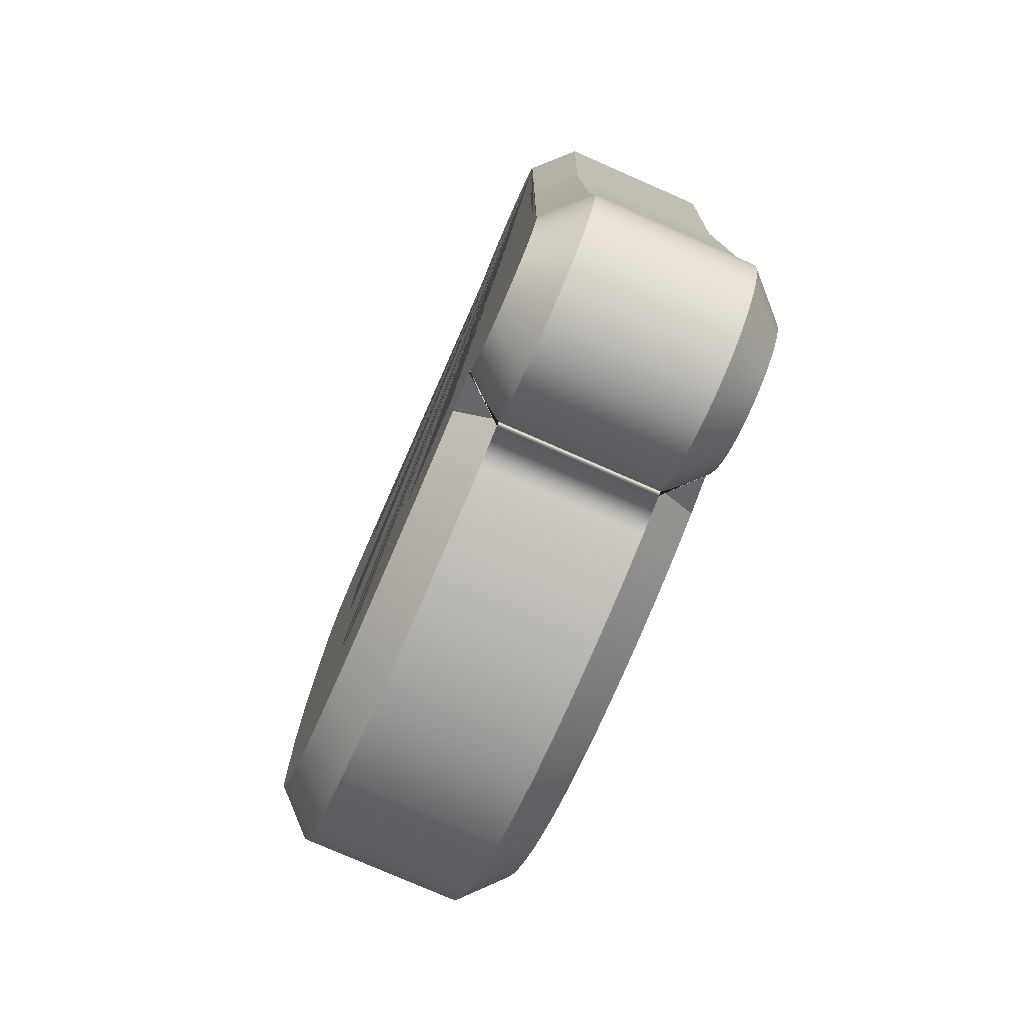
<metadata>
{"format":"obj","ext":"obj","renderer":"f3d","projection":"perspective","resolution":1024,"background":"white","views":[{"elev":-78.2,"azim":66.4,"up":"+Y"}]}
</metadata>
<code>
v 98.26 56.92 0
v 98.36 35.96 0
v 98.46 14.99 0
v 98.79 8.562 0
v 99.15 1.767 0
v 99.07 0.13 0
v 98.86 -1.278 0
v 98.53 -2.643 0
v 98.06 -3.969 0
v 97.46 -5.241 0
v 96.73 -6.444 0
v 95.92 -7.516 0
v 95.4 -8.105 0
v 94.73 -8.779 0
v 93.72 -9.658 0
v 92.6 -10.46 0
v 91.42 -11.15 0
v 90.18 -11.72 0
v 88.89 -12.18 0
v 87.56 -12.51 0
v 86.24 -12.71 0
v 85.29 -12.79 0
v 84.31 -12.82 0
v 82.68 -12.73 0
v 81.05 -12.47 0
v 79.79 -12.13 0
v 78.6 -11.68 0
v 77.46 -11.11 0
v 76.38 -10.44 0
v 75.37 -9.66 0
v 74.44 -8.79 0
v 73.58 -7.813 0
v 72.62 -6.472 0
v 71.78 -4.998 0
v 71.07 -3.435 0
v 70.49 -1.77 0
v 71.49 -5.568 0
v 72.17 -5.255 0
v 66.98 -7.076 0
v 61.54 -8.444 0
v 55.3 -9.421 0
v 51.34 -9.752 0
v 46.64 -9.886 0
v 41.27 -9.64 0
v 36.65 -8.981 0
v 32.75 -8.037 0
v 29.48 -6.921 0
v 26.44 -5.562 0
v 24.7 -4.619 0
v 22.66 -3.349 0
v 20.17 -1.489 0
v 17.91 0.5965 0
v 16.18 2.527 0
v 14.64 4.584 0
v 13.28 6.792 0
v 11.92 9.564 0
v 10.83 12.5 0
v 10.11 15.11 0
v 9.507 18.29 0
v 6.609 43.11 0
v 5.639 65.15 0
v 6.394 79.91 0
v 8.644 96.46 0
v 9.069 98.48 0
v 9.579 100.1 0
v 10.23 101.7 0
v 11.03 103.1 0
v 11.77 104.1 0
v 12.6 105.1 0
v 13.51 105.9 0
v 14.51 106.7 0
v 15.59 107.4 0
v 16.72 107.9 0
v 17.9 108.4 0
v 19.14 108.7 0
v 20.69 109 0
v 21.61 109.1 0
v 22.88 109.1 0
v 24.47 109 0
v 26.05 108.8 0
v 27.41 108.5 0
v 28.71 108 0
v 29.97 107.4 0
v 31.16 106.8 0
v 32.28 106 0
v 33.33 105 0
v 34.3 104 0
v 35.17 102.9 0
v 35.92 101.7 0
v 36.55 100.5 0
v 37.04 99.16 0
v 37.39 97.8 0
v 37.61 96.45 0
v 37.69 95.47 0
v 37.72 94.45 0
v 37.34 88.24 0
v 36.26 79.56 0
v 35.22 71.04 0
v 34.89 65.04 0
v 35.15 50.2 0
v 35.94 37.69 0
v 37.43 26.48 0
v 38.15 23.04 0
v 38.42 22.05 0
v 39.16 21.69 0
v 40.49 21.15 0
v 41.93 20.67 0
v 43.51 20.28 0
v 45.08 20.03 0
v 45.86 19.97 0
v 46.63 19.94 0
v 54.2 20.3 0
v 62.6 21.48 0
v 67.4 22.5 0
v 69.3 22.99 0
v 69.22 38.93 0
v 69.02 57.94 0
v 69.49 77.88 0
v 70.91 95.15 0
v 71.28 97.31 0
v 71.74 99.03 0
v 72.35 100.6 0
v 72.95 101.8 0
v 73.64 102.9 0
v 74.44 104 0
v 75.34 104.9 0
v 76.34 105.8 0
v 77.42 106.5 0
v 78.58 107.1 0
v 79.78 107.6 0
v 81.06 108 0
v 82.69 108.3 0
v 84.03 108.5 0
v 85.39 108.5 0
v 86.96 108.4 0
v 88.36 108.3 0
v 89.71 107.9 0
v 91.02 107.5 0
v 92.29 106.9 0
v 93.5 106.2 0
v 94.59 105.5 0
v 95.19 105 0
v 95.89 104.3 0
v 96.83 103.3 0
v 97.68 102.2 0
v 98.32 101.2 0
v 98.85 100.2 0
v 99.29 99.06 0
v 99.63 97.91 0
v 99.9 96.54 0
v 100 95.13 0
v 100 93.82 0
v 98.26 56.92 -20
v 98.36 35.96 -20
v 98.46 14.99 -20
v 98.79 8.562 -20
v 99.15 1.767 -20
v 99.07 0.13 -20
v 98.86 -1.278 -20
v 98.53 -2.643 -20
v 98.06 -3.969 -20
v 97.46 -5.241 -20
v 96.73 -6.444 -20
v 95.92 -7.516 -20
v 95.4 -8.105 -20
v 94.73 -8.779 -20
v 93.72 -9.658 -20
v 92.6 -10.46 -20
v 91.42 -11.15 -20
v 90.18 -11.72 -20
v 88.89 -12.18 -20
v 87.56 -12.51 -20
v 86.24 -12.71 -20
v 85.29 -12.79 -20
v 84.31 -12.82 -20
v 82.68 -12.73 -20
v 81.05 -12.47 -20
v 79.79 -12.13 -20
v 78.6 -11.68 -20
v 77.46 -11.11 -20
v 76.38 -10.44 -20
v 75.37 -9.66 -20
v 74.44 -8.79 -20
v 73.58 -7.813 -20
v 72.62 -6.472 -20
v 71.78 -4.998 -20
v 71.07 -3.435 -20
v 70.49 -1.77 -20
v 71.49 -5.568 -20
v 72.17 -5.255 -20
v 66.98 -7.076 -20
v 61.54 -8.444 -20
v 55.3 -9.421 -20
v 51.34 -9.752 -20
v 46.64 -9.886 -20
v 41.27 -9.64 -20
v 36.65 -8.981 -20
v 32.75 -8.037 -20
v 29.48 -6.921 -20
v 26.44 -5.562 -20
v 24.7 -4.619 -20
v 22.66 -3.349 -20
v 20.17 -1.489 -20
v 17.91 0.5965 -20
v 16.18 2.527 -20
v 14.64 4.584 -20
v 13.28 6.792 -20
v 11.92 9.564 -20
v 10.83 12.5 -20
v 10.11 15.11 -20
v 9.507 18.29 -20
v 6.609 43.11 -20
v 5.639 65.15 -20
v 6.394 79.91 -20
v 8.644 96.46 -20
v 9.069 98.48 -20
v 9.579 100.1 -20
v 10.23 101.7 -20
v 11.03 103.1 -20
v 11.77 104.1 -20
v 12.6 105.1 -20
v 13.51 105.9 -20
v 14.51 106.7 -20
v 15.59 107.4 -20
v 16.72 107.9 -20
v 17.9 108.4 -20
v 19.14 108.7 -20
v 20.69 109 -20
v 21.61 109.1 -20
v 22.88 109.1 -20
v 24.47 109 -20
v 26.05 108.8 -20
v 27.41 108.5 -20
v 28.71 108 -20
v 29.97 107.4 -20
v 31.16 106.8 -20
v 32.28 106 -20
v 33.33 105 -20
v 34.3 104 -20
v 35.17 102.9 -20
v 35.92 101.7 -20
v 36.55 100.5 -20
v 37.04 99.16 -20
v 37.39 97.8 -20
v 37.61 96.45 -20
v 37.69 95.47 -20
v 37.72 94.45 -20
v 37.34 88.24 -20
v 36.26 79.56 -20
v 35.22 71.04 -20
v 34.89 65.04 -20
v 35.15 50.2 -20
v 35.94 37.69 -20
v 37.43 26.48 -20
v 38.15 23.04 -20
v 38.42 22.05 -20
v 39.16 21.69 -20
v 40.49 21.15 -20
v 41.93 20.67 -20
v 43.51 20.28 -20
v 45.08 20.03 -20
v 45.86 19.97 -20
v 46.63 19.94 -20
v 54.2 20.3 -20
v 62.6 21.48 -20
v 67.4 22.5 -20
v 69.3 22.99 -20
v 69.22 38.93 -20
v 69.02 57.94 -20
v 69.49 77.88 -20
v 70.91 95.15 -20
v 71.28 97.31 -20
v 71.74 99.03 -20
v 72.35 100.6 -20
v 72.95 101.8 -20
v 73.64 102.9 -20
v 74.44 104 -20
v 75.34 104.9 -20
v 76.34 105.8 -20
v 77.42 106.5 -20
v 78.58 107.1 -20
v 79.78 107.6 -20
v 81.06 108 -20
v 82.69 108.3 -20
v 84.03 108.5 -20
v 85.39 108.5 -20
v 86.96 108.4 -20
v 88.36 108.3 -20
v 89.71 107.9 -20
v 91.02 107.5 -20
v 92.29 106.9 -20
v 93.5 106.2 -20
v 94.59 105.5 -20
v 95.19 105 -20
v 95.89 104.3 -20
v 96.83 103.3 -20
v 97.68 102.2 -20
v 98.32 101.2 -20
v 98.85 100.2 -20
v 99.29 99.06 -20
v 99.63 97.91 -20
v 99.9 96.54 -20
v 100 95.13 -20
v 100 93.82 -20
o u
f 2 154 153 1
f 3 155 154 2
f 4 156 155 3
f 5 157 156 4
f 6 158 157 5
f 7 159 158 6
f 8 160 159 7
f 9 161 160 8
f 10 162 161 9
f 11 163 162 10
f 12 164 163 11
f 13 165 164 12
f 14 166 165 13
f 15 167 166 14
f 16 168 167 15
f 17 169 168 16
f 18 170 169 17
f 19 171 170 18
f 20 172 171 19
f 21 173 172 20
f 22 174 173 21
f 23 175 174 22
f 24 176 175 23
f 25 177 176 24
f 26 178 177 25
f 27 179 178 26
f 28 180 179 27
f 29 181 180 28
f 30 182 181 29
f 31 183 182 30
f 32 184 183 31
f 33 185 184 32
f 34 186 185 33
f 35 187 186 34
f 36 188 187 35
f 37 189 188 36
f 38 190 189 37
f 39 191 190 38
f 40 192 191 39
f 41 193 192 40
f 42 194 193 41
f 43 195 194 42
f 44 196 195 43
f 45 197 196 44
f 46 198 197 45
f 47 199 198 46
f 48 200 199 47
f 49 201 200 48
f 50 202 201 49
f 51 203 202 50
f 52 204 203 51
f 53 205 204 52
f 54 206 205 53
f 55 207 206 54
f 56 208 207 55
f 57 209 208 56
f 58 210 209 57
f 59 211 210 58
f 60 212 211 59
f 61 213 212 60
f 62 214 213 61
f 63 215 214 62
f 64 216 215 63
f 65 217 216 64
f 66 218 217 65
f 67 219 218 66
f 68 220 219 67
f 69 221 220 68
f 70 222 221 69
f 71 223 222 70
f 72 224 223 71
f 73 225 224 72
f 74 226 225 73
f 75 227 226 74
f 76 228 227 75
f 77 229 228 76
f 78 230 229 77
f 79 231 230 78
f 80 232 231 79
f 81 233 232 80
f 82 234 233 81
f 83 235 234 82
f 84 236 235 83
f 85 237 236 84
f 86 238 237 85
f 87 239 238 86
f 88 240 239 87
f 89 241 240 88
f 90 242 241 89
f 91 243 242 90
f 92 244 243 91
f 93 245 244 92
f 94 246 245 93
f 95 247 246 94
f 96 248 247 95
f 97 249 248 96
f 98 250 249 97
f 99 251 250 98
f 100 252 251 99
f 101 253 252 100
f 102 254 253 101
f 103 255 254 102
f 104 256 255 103
f 105 257 256 104
f 106 258 257 105
f 107 259 258 106
f 108 260 259 107
f 109 261 260 108
f 110 262 261 109
f 111 263 262 110
f 112 264 263 111
f 113 265 264 112
f 114 266 265 113
f 115 267 266 114
f 116 268 267 115
f 117 269 268 116
f 118 270 269 117
f 119 271 270 118
f 120 272 271 119
f 121 273 272 120
f 122 274 273 121
f 123 275 274 122
f 124 276 275 123
f 125 277 276 124
f 126 278 277 125
f 127 279 278 126
f 128 280 279 127
f 129 281 280 128
f 130 282 281 129
f 131 283 282 130
f 132 284 283 131
f 133 285 284 132
f 134 286 285 133
f 135 287 286 134
f 136 288 287 135
f 137 289 288 136
f 138 290 289 137
f 139 291 290 138
f 140 292 291 139
f 141 293 292 140
f 142 294 293 141
f 143 295 294 142
f 144 296 295 143
f 145 297 296 144
f 146 298 297 145
f 147 299 298 146
f 148 300 299 147
f 149 301 300 148
f 150 302 301 149
f 151 303 302 150
f 152 304 303 151
f 1 153 304 152
v 93.26 57.03 5
v 93.36 35.94 5
v 93.46 14.84 5
v 93.8 8.301 5
v 94.14 1.758 5
v 94.09 0.6117 5
v 93.95 -0.3235 5
v 93.73 -1.215 5
v 93.43 -2.063 5
v 93.05 -2.867 5
v 92.59 -3.628 5
v 92.05 -4.345 5
v 91.74 -4.688 5
v 91.31 -5.127 5
v 90.61 -5.733 5
v 89.88 -6.261 5
v 89.11 -6.713 5
v 88.3 -7.086 5
v 87.45 -7.383 5
v 86.57 -7.602 5
v 85.65 -7.744 5
v 85.02 -7.795 5
v 84.38 -7.812 5
v 83.21 -7.753 5
v 82.11 -7.575 5
v 81.33 -7.363 5
v 80.59 -7.085 5
v 79.89 -6.74 5
v 79.23 -6.328 5
v 78.61 -5.849 5
v 78.03 -5.304 5
v 77.49 -4.692 5
v 76.83 -3.771 5
v 76.24 -2.732 5
v 75.72 -1.574 5
v 75.27 -0.2979 5
v 74.8 1.465 5
v 70.29 -0.6146 5
v 65.53 -2.283 5
v 60.54 -3.54 5
v 54.71 -4.454 5
v 51.06 -4.758 5
v 46.68 -4.883 5
v 41.74 -4.656 5
v 37.59 -4.065 5
v 34.14 -3.231 5
v 31.31 -2.264 5
v 28.65 -1.074 5
v 27.21 -0.2949 5
v 25.49 0.7812 5
v 23.37 2.364 5
v 21.47 4.113 5
v 20.05 5.697 5
v 18.78 7.397 5
v 17.66 9.211 5
v 16.52 11.54 5
v 15.59 14.04 5
v 14.98 16.24 5
v 14.45 19.04 5
v 11.6 43.51 5
v 10.64 65.14 5
v 11.38 79.44 5
v 13.57 95.61 5
v 13.91 97.22 5
v 14.28 98.39 5
v 14.73 99.45 5
v 15.26 100.4 5
v 15.71 101 5
v 16.22 101.6 5
v 16.77 102.1 5
v 17.36 102.6 5
v 18 103 5
v 18.69 103.3 5
v 19.43 103.6 5
v 20.22 103.8 5
v 21.33 104 5
v 21.93 104.1 5
v 22.85 104.1 5
v 24 104 5
v 25.1 103.9 5
v 25.99 103.7 5
v 26.85 103.4 5
v 27.67 103 5
v 28.44 102.6 5
v 29.18 102 5
v 29.88 101.4 5
v 30.52 100.7 5
v 31.08 100 5
v 31.55 99.29 5
v 31.95 98.49 5
v 32.26 97.65 5
v 32.49 96.76 5
v 32.64 95.84 5
v 32.7 95.19 5
v 32.71 94.53 5
v 32.36 88.7 5
v 31.3 80.18 5
v 30.24 71.48 5
v 29.88 65.14 5
v 30.15 50 5
v 30.96 37.21 5
v 32.5 25.63 5
v 33.29 21.87 5
v 34.18 18.55 5
v 37.12 17.11 5
v 38.77 16.45 5
v 40.53 15.87 5
v 42.52 15.37 5
v 44.49 15.06 5
v 45.59 14.97 5
v 46.68 14.94 5
v 54.66 15.32 5
v 63.47 16.56 5
v 68.55 17.63 5
v 74.32 19.14 5
v 74.22 38.96 5
v 74.02 57.91 5
v 74.49 77.61 5
v 75.88 94.53 5
v 76.17 96.24 5
v 76.5 97.47 5
v 76.93 98.6 5
v 77.32 99.36 5
v 77.75 100.1 5
v 78.24 100.7 5
v 78.78 101.3 5
v 79.38 101.8 5
v 80.03 102.2 5
v 80.73 102.6 5
v 81.48 102.9 5
v 82.29 103.2 5
v 83.44 103.4 5
v 84.37 103.5 5
v 85.35 103.5 5
v 86.5 103.5 5
v 87.44 103.3 5
v 88.35 103.1 5
v 89.21 102.8 5
v 90.03 102.5 5
v 90.82 102 5
v 91.56 101.5 5
v 91.92 101.2 5
v 92.38 100.8 5
v 93.02 100.1 5
v 93.57 99.39 5
v 93.96 98.76 5
v 94.29 98.11 5
v 94.56 97.43 5
v 94.77 96.72 5
v 94.94 95.84 5
v 95.02 94.91 5
v 95.02 93.95 5
o Rounding_1
f 305 306 2 1
f 306 307 3 2
f 307 308 4 3
f 308 309 5 4
f 309 310 6 5
f 310 311 7 6
f 311 312 8 7
f 312 313 9 8
f 313 314 10 9
f 314 315 11 10
f 315 316 12 11
f 316 317 13 12
f 317 318 14 13
f 318 319 15 14
f 319 320 16 15
f 320 321 17 16
f 321 322 18 17
f 322 323 19 18
f 323 324 20 19
f 324 325 21 20
f 325 326 22 21
f 326 327 23 22
f 327 328 24 23
f 328 329 25 24
f 329 330 26 25
f 330 331 27 26
f 331 332 28 27
f 332 333 29 28
f 333 334 30 29
f 334 335 31 30
f 335 336 32 31
f 336 337 33 32
f 337 338 34 33
f 338 339 35 34
f 339 340 36 35
f 340 341 37 36
f 341 342 38 37
f 342 343 39 38
f 343 344 40 39
f 344 345 41 40
f 345 346 42 41
f 346 347 43 42
f 347 348 44 43
f 348 349 45 44
f 349 350 46 45
f 350 351 47 46
f 351 352 48 47
f 352 353 49 48
f 353 354 50 49
f 354 355 51 50
f 355 356 52 51
f 356 357 53 52
f 357 358 54 53
f 358 359 55 54
f 359 360 56 55
f 360 361 57 56
f 361 362 58 57
f 362 363 59 58
f 363 364 60 59
f 364 365 61 60
f 365 366 62 61
f 366 367 63 62
f 367 368 64 63
f 368 369 65 64
f 369 370 66 65
f 370 371 67 66
f 371 372 68 67
f 372 373 69 68
f 373 374 70 69
f 374 375 71 70
f 375 376 72 71
f 376 377 73 72
f 377 378 74 73
f 378 379 75 74
f 379 380 76 75
f 380 381 77 76
f 381 382 78 77
f 382 383 79 78
f 383 384 80 79
f 384 385 81 80
f 385 386 82 81
f 386 387 83 82
f 387 388 84 83
f 388 389 85 84
f 389 390 86 85
f 390 391 87 86
f 391 392 88 87
f 392 393 89 88
f 393 394 90 89
f 394 395 91 90
f 395 396 92 91
f 396 397 93 92
f 397 398 94 93
f 398 399 95 94
f 399 400 96 95
f 400 401 97 96
f 401 402 98 97
f 402 403 99 98
f 403 404 100 99
f 404 405 101 100
f 405 406 102 101
f 406 407 103 102
f 407 408 104 103
f 408 409 105 104
f 409 410 106 105
f 410 411 107 106
f 411 412 108 107
f 412 413 109 108
f 413 414 110 109
f 414 415 111 110
f 415 416 112 111
f 416 417 113 112
f 417 418 114 113
f 418 419 115 114
f 419 420 116 115
f 420 421 117 116
f 421 422 118 117
f 422 423 119 118
f 423 424 120 119
f 424 425 121 120
f 425 426 122 121
f 426 427 123 122
f 427 428 124 123
f 428 429 125 124
f 429 430 126 125
f 430 431 127 126
f 431 432 128 127
f 432 433 129 128
f 433 434 130 129
f 434 435 131 130
f 435 436 132 131
f 436 437 133 132
f 437 438 134 133
f 438 439 135 134
f 439 440 136 135
f 440 441 137 136
f 441 442 138 137
f 442 443 139 138
f 443 444 140 139
f 444 445 141 140
f 445 446 142 141
f 446 447 143 142
f 447 448 144 143
f 448 449 145 144
f 449 450 146 145
f 450 451 147 146
f 451 452 148 147
f 452 453 149 148
f 453 454 150 149
f 454 455 151 150
f 455 456 152 151
f 456 305 1 152
o Cap_1
f 456 455 454 453 452 451 450 449 448 447 446 445 444 443 442 441 440 439 438 437 436 435 434 433 432 431 430 429 428 427 426 425 424 423 422 421 420 419 418 417 416 415 414 413 412 411 410 409 408 407 406 405 404 403 402 401 400 399 398 397 396 395 394 393 392 391 390 389 388 387 386 385 384 383 382 381 380 379 378 377 376 375 374 373 372 371 370 369 368 367 366 365 364 363 362 361 360 359 358 357 356 355 354 353 352 351 350 349 348 347 346 345 344 343 342 341 340 339 338 337 336 335 334 333 332 331 330 329 328 327 326 325 324 323 322 321 320 319 318 317 316 315 314 313 312 311 310 309 308 307 306 305
v 93.26 57.03 -25
v 93.36 35.94 -25
v 93.46 14.84 -25
v 93.8 8.301 -25
v 94.14 1.758 -25
v 94.09 0.6117 -25
v 93.95 -0.3235 -25
v 93.73 -1.215 -25
v 93.43 -2.063 -25
v 93.05 -2.867 -25
v 92.59 -3.628 -25
v 92.05 -4.345 -25
v 91.74 -4.688 -25
v 91.31 -5.127 -25
v 90.61 -5.733 -25
v 89.88 -6.261 -25
v 89.11 -6.713 -25
v 88.3 -7.086 -25
v 87.45 -7.383 -25
v 86.57 -7.602 -25
v 85.65 -7.744 -25
v 85.02 -7.795 -25
v 84.38 -7.812 -25
v 83.21 -7.753 -25
v 82.11 -7.575 -25
v 81.33 -7.363 -25
v 80.59 -7.085 -25
v 79.89 -6.74 -25
v 79.23 -6.328 -25
v 78.61 -5.849 -25
v 78.03 -5.304 -25
v 77.49 -4.692 -25
v 76.83 -3.771 -25
v 76.24 -2.732 -25
v 75.72 -1.574 -25
v 75.27 -0.2979 -25
v 74.8 1.465 -25
v 70.29 -0.6146 -25
v 65.53 -2.283 -25
v 60.54 -3.54 -25
v 54.71 -4.454 -25
v 51.06 -4.758 -25
v 46.68 -4.883 -25
v 41.74 -4.656 -25
v 37.59 -4.065 -25
v 34.14 -3.231 -25
v 31.31 -2.264 -25
v 28.65 -1.074 -25
v 27.21 -0.2949 -25
v 25.49 0.7812 -25
v 23.37 2.364 -25
v 21.47 4.113 -25
v 20.05 5.697 -25
v 18.78 7.397 -25
v 17.66 9.211 -25
v 16.52 11.54 -25
v 15.59 14.04 -25
v 14.98 16.24 -25
v 14.45 19.04 -25
v 11.6 43.51 -25
v 10.64 65.14 -25
v 11.38 79.44 -25
v 13.57 95.61 -25
v 13.91 97.22 -25
v 14.28 98.39 -25
v 14.73 99.45 -25
v 15.26 100.4 -25
v 15.71 101 -25
v 16.22 101.6 -25
v 16.77 102.1 -25
v 17.36 102.6 -25
v 18 103 -25
v 18.69 103.3 -25
v 19.43 103.6 -25
v 20.22 103.8 -25
v 21.33 104 -25
v 21.93 104.1 -25
v 22.85 104.1 -25
v 24 104 -25
v 25.1 103.9 -25
v 25.99 103.7 -25
v 26.85 103.4 -25
v 27.67 103 -25
v 28.44 102.6 -25
v 29.18 102 -25
v 29.88 101.4 -25
v 30.52 100.7 -25
v 31.08 100 -25
v 31.55 99.29 -25
v 31.95 98.49 -25
v 32.26 97.65 -25
v 32.49 96.76 -25
v 32.64 95.84 -25
v 32.7 95.19 -25
v 32.71 94.53 -25
v 32.36 88.7 -25
v 31.3 80.18 -25
v 30.24 71.48 -25
v 29.88 65.14 -25
v 30.15 50 -25
v 30.96 37.21 -25
v 32.5 25.63 -25
v 33.29 21.87 -25
v 34.18 18.55 -25
v 37.12 17.11 -25
v 38.77 16.45 -25
v 40.53 15.87 -25
v 42.52 15.37 -25
v 44.49 15.06 -25
v 45.59 14.97 -25
v 46.68 14.94 -25
v 54.66 15.32 -25
v 63.47 16.56 -25
v 68.55 17.63 -25
v 74.32 19.14 -25
v 74.22 38.96 -25
v 74.02 57.91 -25
v 74.49 77.61 -25
v 75.88 94.53 -25
v 76.17 96.24 -25
v 76.5 97.47 -25
v 76.93 98.6 -25
v 77.32 99.36 -25
v 77.75 100.1 -25
v 78.24 100.7 -25
v 78.78 101.3 -25
v 79.38 101.8 -25
v 80.03 102.2 -25
v 80.73 102.6 -25
v 81.48 102.9 -25
v 82.29 103.2 -25
v 83.44 103.4 -25
v 84.37 103.5 -25
v 85.35 103.5 -25
v 86.5 103.5 -25
v 87.44 103.3 -25
v 88.35 103.1 -25
v 89.21 102.8 -25
v 90.03 102.5 -25
v 90.82 102 -25
v 91.56 101.5 -25
v 91.92 101.2 -25
v 92.38 100.8 -25
v 93.02 100.1 -25
v 93.57 99.39 -25
v 93.96 98.76 -25
v 94.29 98.11 -25
v 94.56 97.43 -25
v 94.77 96.72 -25
v 94.94 95.84 -25
v 95.02 94.91 -25
v 95.02 93.95 -25
o Rounding_2
f 154 458 457 153
f 155 459 458 154
f 156 460 459 155
f 157 461 460 156
f 158 462 461 157
f 159 463 462 158
f 160 464 463 159
f 161 465 464 160
f 162 466 465 161
f 163 467 466 162
f 164 468 467 163
f 165 469 468 164
f 166 470 469 165
f 167 471 470 166
f 168 472 471 167
f 169 473 472 168
f 170 474 473 169
f 171 475 474 170
f 172 476 475 171
f 173 477 476 172
f 174 478 477 173
f 175 479 478 174
f 176 480 479 175
f 177 481 480 176
f 178 482 481 177
f 179 483 482 178
f 180 484 483 179
f 181 485 484 180
f 182 486 485 181
f 183 487 486 182
f 184 488 487 183
f 185 489 488 184
f 186 490 489 185
f 187 491 490 186
f 188 492 491 187
f 189 493 492 188
f 190 494 493 189
f 191 495 494 190
f 192 496 495 191
f 193 497 496 192
f 194 498 497 193
f 195 499 498 194
f 196 500 499 195
f 197 501 500 196
f 198 502 501 197
f 199 503 502 198
f 200 504 503 199
f 201 505 504 200
f 202 506 505 201
f 203 507 506 202
f 204 508 507 203
f 205 509 508 204
f 206 510 509 205
f 207 511 510 206
f 208 512 511 207
f 209 513 512 208
f 210 514 513 209
f 211 515 514 210
f 212 516 515 211
f 213 517 516 212
f 214 518 517 213
f 215 519 518 214
f 216 520 519 215
f 217 521 520 216
f 218 522 521 217
f 219 523 522 218
f 220 524 523 219
f 221 525 524 220
f 222 526 525 221
f 223 527 526 222
f 224 528 527 223
f 225 529 528 224
f 226 530 529 225
f 227 531 530 226
f 228 532 531 227
f 229 533 532 228
f 230 534 533 229
f 231 535 534 230
f 232 536 535 231
f 233 537 536 232
f 234 538 537 233
f 235 539 538 234
f 236 540 539 235
f 237 541 540 236
f 238 542 541 237
f 239 543 542 238
f 240 544 543 239
f 241 545 544 240
f 242 546 545 241
f 243 547 546 242
f 244 548 547 243
f 245 549 548 244
f 246 550 549 245
f 247 551 550 246
f 248 552 551 247
f 249 553 552 248
f 250 554 553 249
f 251 555 554 250
f 252 556 555 251
f 253 557 556 252
f 254 558 557 253
f 255 559 558 254
f 256 560 559 255
f 257 561 560 256
f 258 562 561 257
f 259 563 562 258
f 260 564 563 259
f 261 565 564 260
f 262 566 565 261
f 263 567 566 262
f 264 568 567 263
f 265 569 568 264
f 266 570 569 265
f 267 571 570 266
f 268 572 571 267
f 269 573 572 268
f 270 574 573 269
f 271 575 574 270
f 272 576 575 271
f 273 577 576 272
f 274 578 577 273
f 275 579 578 274
f 276 580 579 275
f 277 581 580 276
f 278 582 581 277
f 279 583 582 278
f 280 584 583 279
f 281 585 584 280
f 282 586 585 281
f 283 587 586 282
f 284 588 587 283
f 285 589 588 284
f 286 590 589 285
f 287 591 590 286
f 288 592 591 287
f 289 593 592 288
f 290 594 593 289
f 291 595 594 290
f 292 596 595 291
f 293 597 596 292
f 294 598 597 293
f 295 599 598 294
f 296 600 599 295
f 297 601 600 296
f 298 602 601 297
f 299 603 602 298
f 300 604 603 299
f 301 605 604 300
f 302 606 605 301
f 303 607 606 302
f 304 608 607 303
f 153 457 608 304
o Cap_2
f 458 459 460 461 462 463 464 465 466 467 468 469 470 471 472 473 474 475 476 477 478 479 480 481 482 483 484 485 486 487 488 489 490 491 492 493 494 495 496 497 498 499 500 501 502 503 504 505 506 507 508 509 510 511 512 513 514 515 516 517 518 519 520 521 522 523 524 525 526 527 528 529 530 531 532 533 534 535 536 537 538 539 540 541 542 543 544 545 546 547 548 549 550 551 552 553 554 555 556 557 558 559 560 561 562 563 564 565 566 567 568 569 570 571 572 573 574 575 576 577 578 579 580 581 582 583 584 585 586 587 588 589 590 591 592 593 594 595 596 597 598 599 600 601 602 603 604 605 606 607 608 457

</code>
